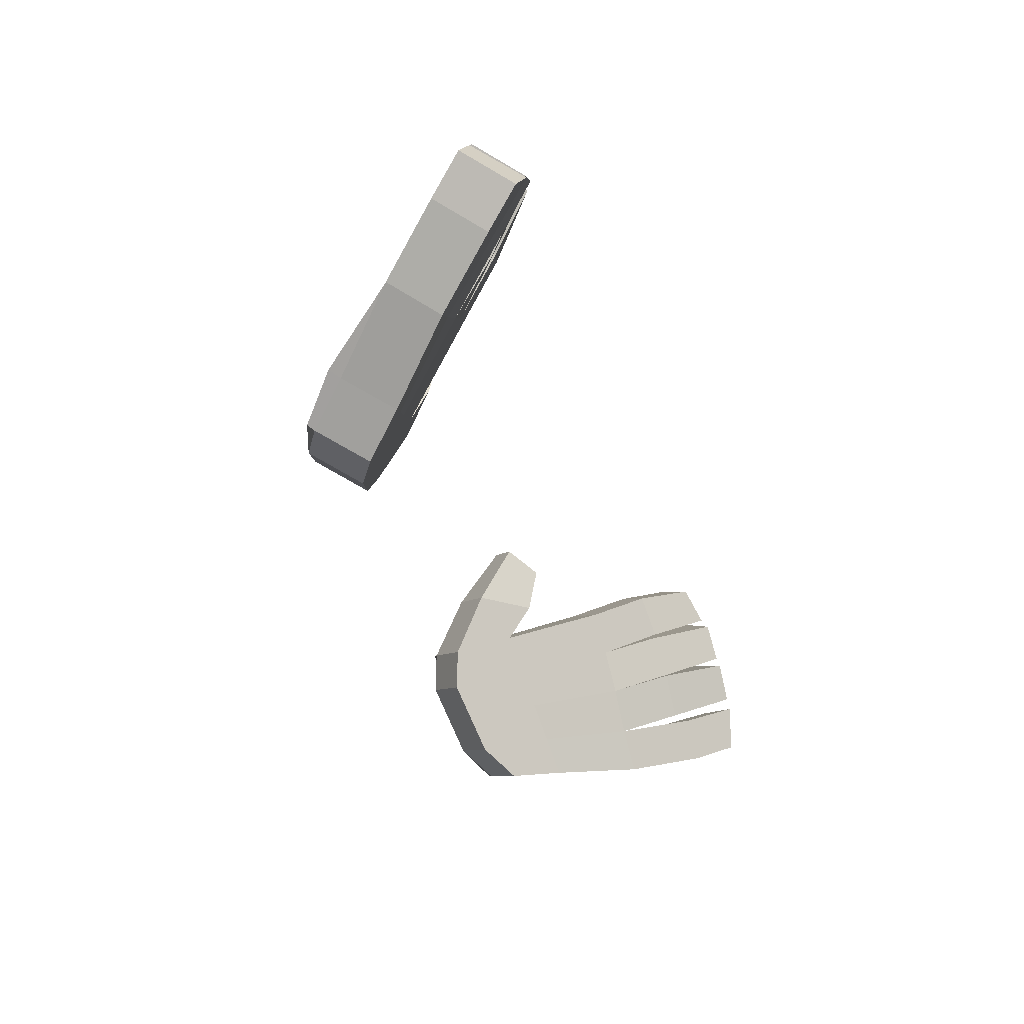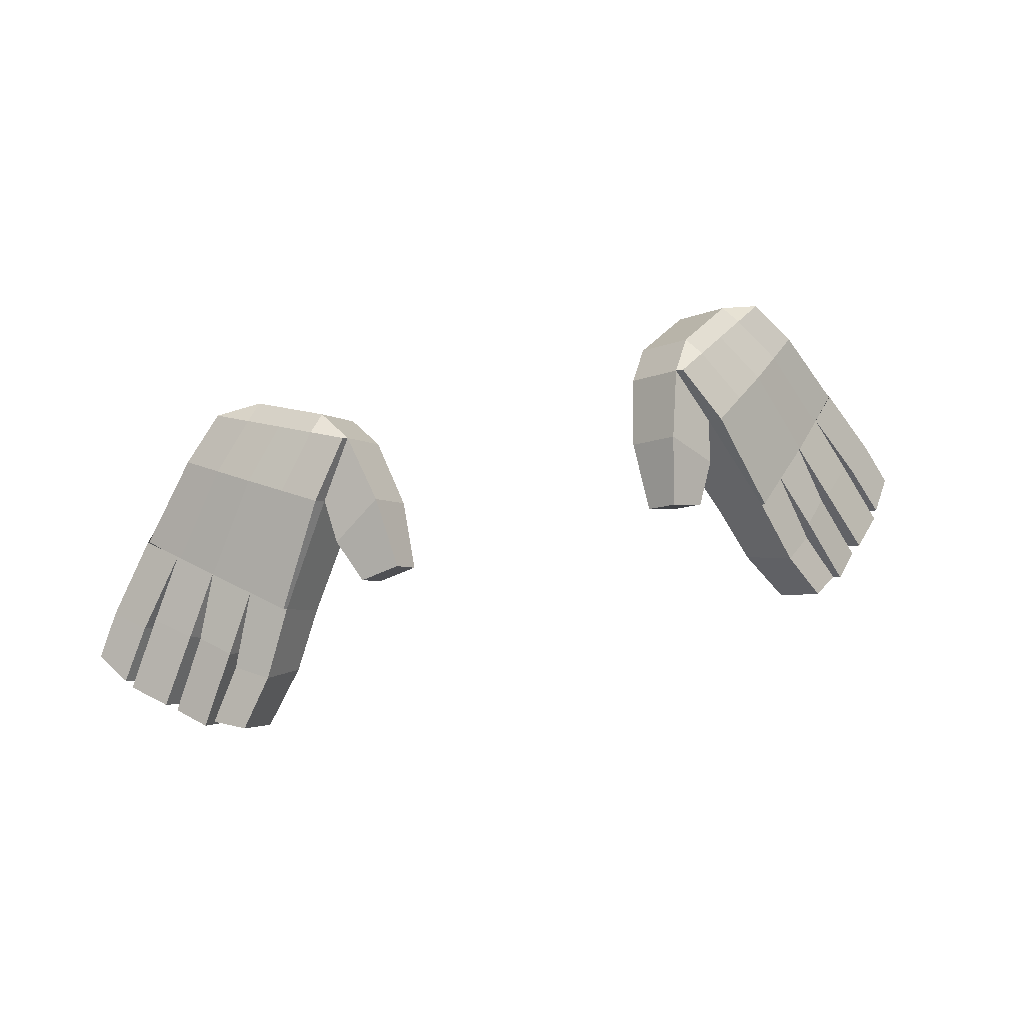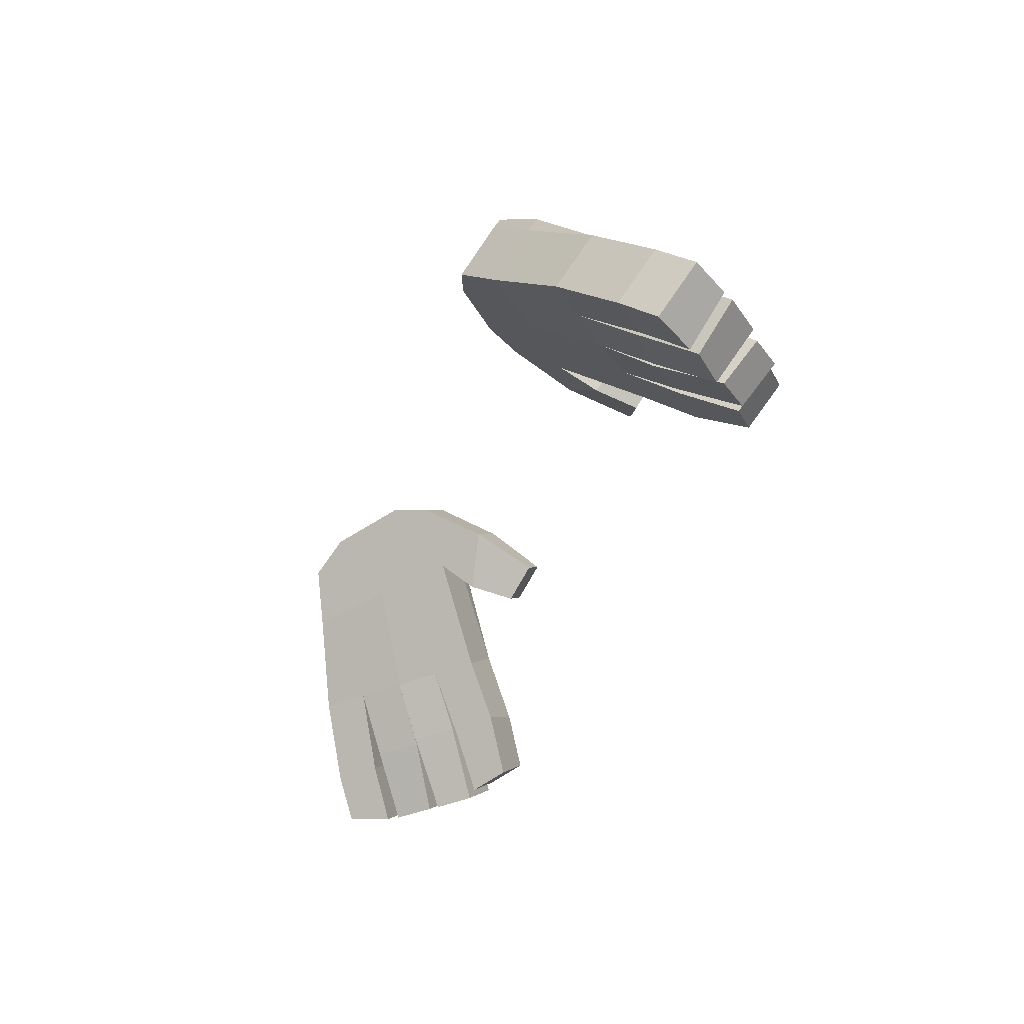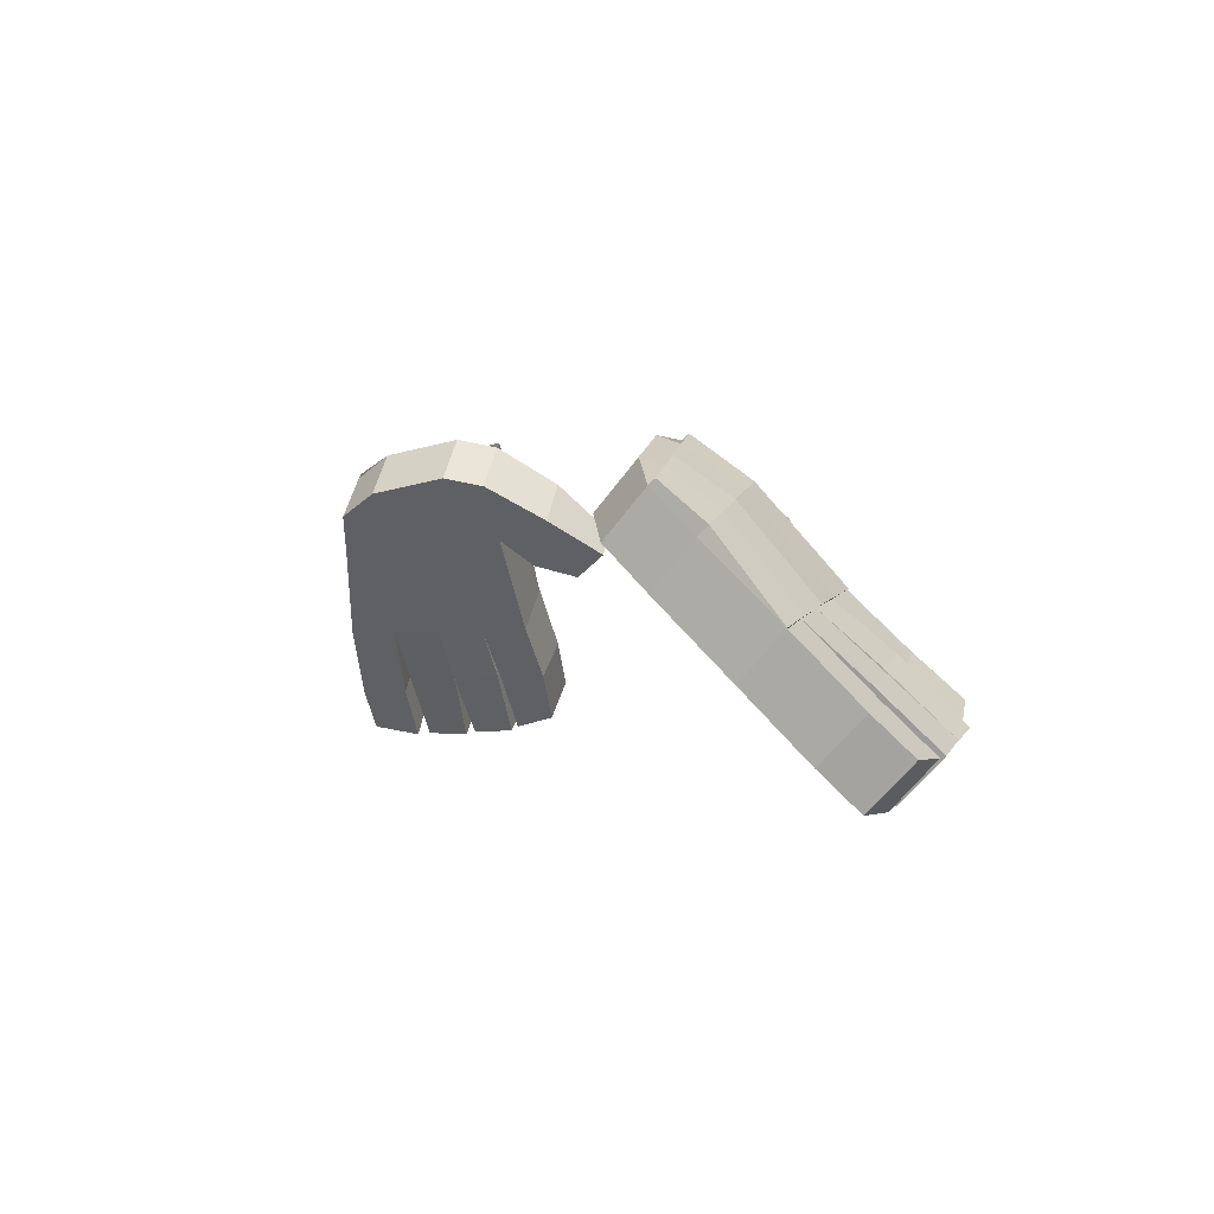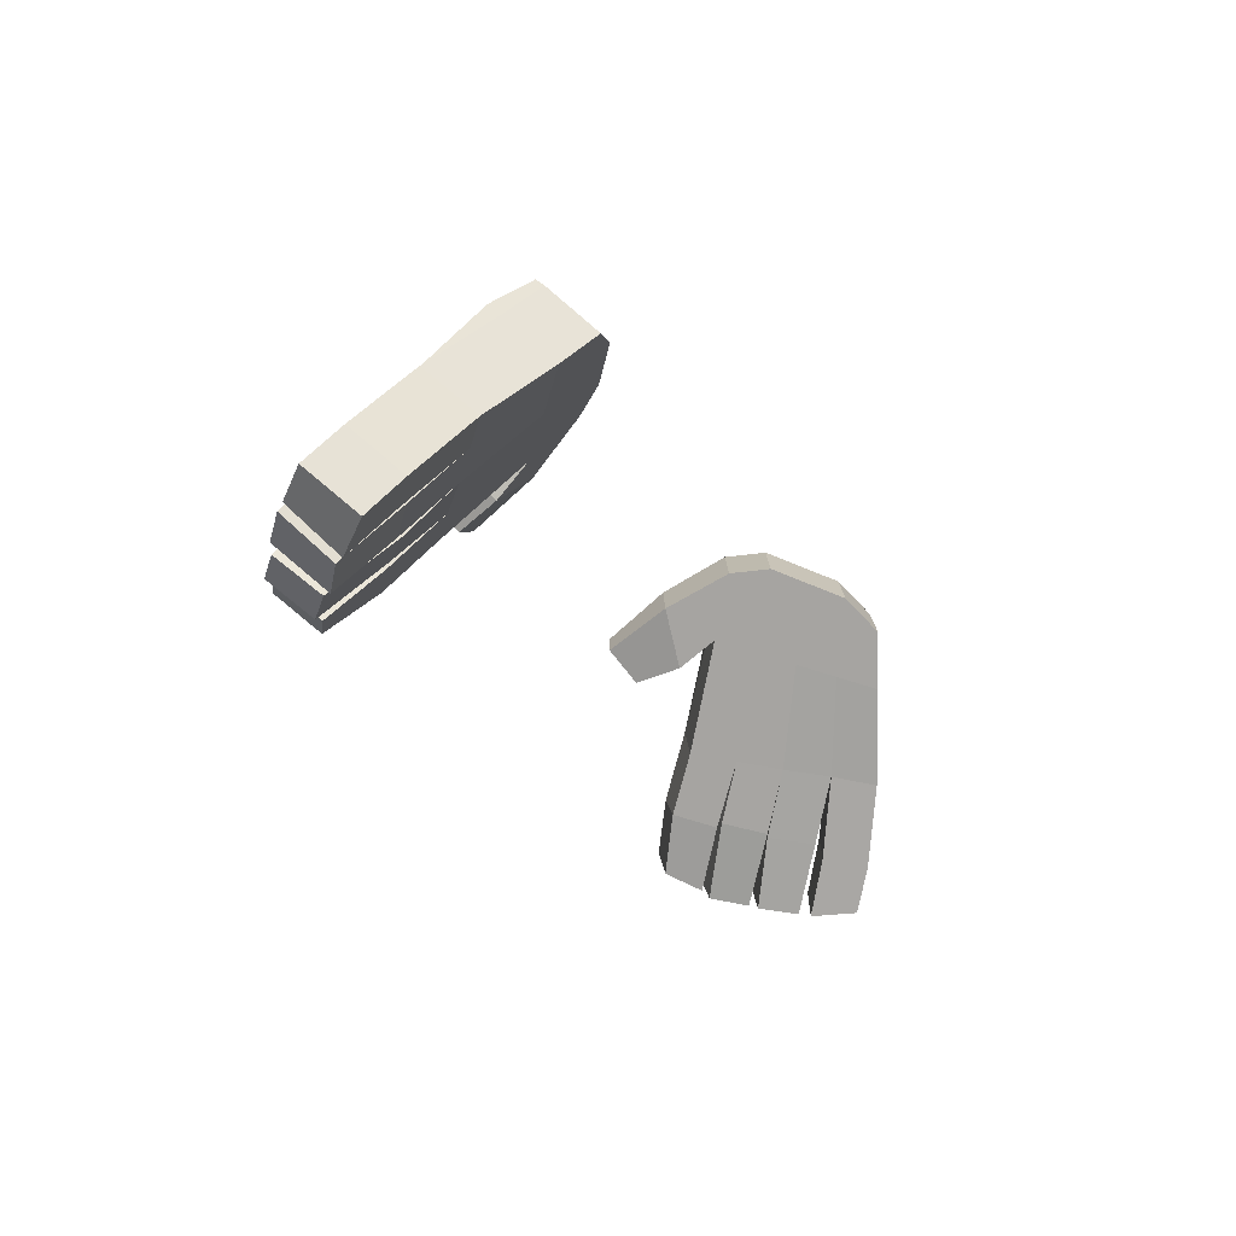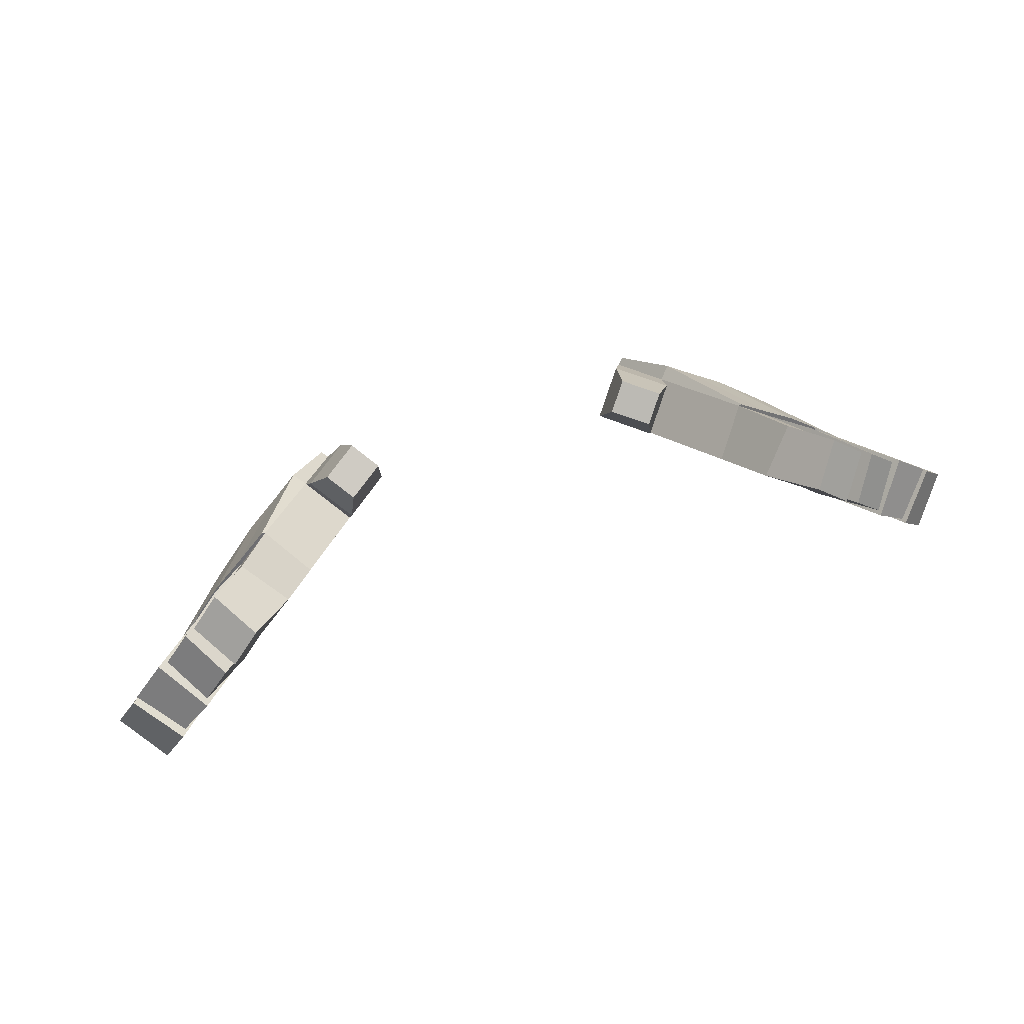
<metadata>
{"format":"obj","ext":"obj","renderer":"f3d","projection":"perspective","resolution":1024,"background":"white","views":[{"elev":-44.9,"azim":107.0,"up":"+Y"},{"elev":50.8,"azim":163.5,"up":"+Z"},{"elev":-41.4,"azim":69.1,"up":"+Z"},{"elev":3.1,"azim":60.0,"up":"+Z"},{"elev":-30.9,"azim":-59.4,"up":"+Z"},{"elev":61.8,"azim":160.2,"up":"+Y"}]}
</metadata>
<code>
o Cube.002_Cube.003
v -1.211 0.8346 0.09384
v -1.509 1.112 0.4235
v -1.897 1.587 -1.159
v -2.18 1.879 -0.8284
v -2.262 0.01736 -0.1656
v -2.56 0.2951 0.164
v -3.06 0.4416 -1.211
v -3.358 0.7296 -0.8903
v -1.462 1.11 -0.3643
v -1.759 1.388 -0.03466
v -2.545 0.1734 -0.5521
v -2.842 0.4511 -0.2224
v -2.769 0.7204 -1.191
v -2.466 1.015 -1.191
v -2.182 1.301 -1.175
v -2.478 1.581 -0.8467
v -2.791 1.273 -0.8523
v -3.094 0.9825 -0.8726
v -1.402 0.5515 0.1601
v -1.665 0.3472 0.09525
v -1.928 0.1429 0.03038
v -2.225 0.4206 0.36
v -1.962 0.6249 0.4249
v -1.7 0.8293 0.4897
v -2.274 0.4075 -0.5051
v -2.003 0.6416 -0.4582
v -1.733 0.8757 -0.4112
v -2.653 2.408 -1.726
v -2.422 2.134 -2.017
v -2.684 1.922 -2.114
v -3.034 1.013 -1.684
v -3.322 1.328 -2.201
v -2.916 2.195 -1.822
v -3.056 1.565 -1.345
v -3.023 1.652 -2.18
v -2.781 1.905 -2.157
v -2.999 2.191 -1.866
v -3.241 1.937 -1.889
v -1.337 1.8 -0.6877
v -1.039 1.883 -0.4888
v -1.21 2.042 -0.2994
v -1.508 1.96 -0.4983
v -1.845 1.468 0.04344
v -2.209 1.878 -0.8211
v -3.072 1.03 -0.8583
v -3.347 0.7354 -0.8846
v -2.916 0.5207 -0.1559
v -2.606 0.3395 0.2042
v -1.818 0.9524 0.3988
v -1.555 1.157 0.4637
v -2.657 0.7663 -0.09563
v -2.5 1.599 -0.8298
v -2.794 1.322 -0.8352
v -2.344 0.5438 0.2691
v -2.081 0.7481 0.3339
v -2.119 1.237 0.000781
v -2.396 1.009 -0.03861
v -2.731 1.308 -1.683
v -2.418 1.621 -1.657
v -2.676 1.966 -1.396
v -2.405 2.192 -1.343
v -2.117 1.88 -1.604
v -2.717 1.89 -1.29
v -2.432 1.586 -1.618
v -2.7 1.288 -1.664
v -2.966 1.613 -1.335
v -3.05 1.573 -2.202
v -3.359 1.275 -1.365
v -3.633 1.579 -1.895
v -3.337 1.875 -1.868
v -1.329 1.601 0.1096
v -1.055 1.345 -0.1947
v -1.419 1.417 -0.5839
v -1.693 1.673 -0.2796
v -3.465 1.26 -1.468
v -3.729 1.007 -1.486
v -3.432 0.719 -1.807
v -3.141 0.9978 -1.787
v -3.692 1.493 -1.888
v -3.906 1.203 -1.826
v -3.608 0.9141 -2.145
v -3.372 1.234 -2.214
f 9 3 4 10
f 31 32 67 58
f 11 5 6 12
f 19 1 2 24
f 25 21 5 11
f 16 52 44 4
f 13 25 11 7
f 7 11 12 8
f 72 40 41 71
f 3 9 27 15
f 15 27 26 14
f 14 26 25 13
f 6 48 47 12
f 23 55 54 22
f 12 47 46 8
f 22 54 48 6
f 10 43 50 2
f 9 1 19 27
f 27 19 20 26
f 26 20 21 25
f 5 21 22 6
f 21 20 23 22
f 20 19 24 23
f 64 36 37 63
f 60 33 30 59
f 29 30 33 28
f 8 46 45 18
f 62 29 28 61
f 61 28 33 60
f 34 70 69 68
f 78 82 79 75
f 59 30 29 62
f 58 67 70 34
f 36 35 38 37
f 66 38 35 65
f 63 37 38 66
f 65 35 36 64
f 18 68 31 13
f 40 39 42 41
f 74 42 39 73
f 71 41 42 74
f 73 39 40 72
f 56 49 50 43
f 52 56 43 44
f 46 47 51 45
f 45 51 57 53
f 53 57 56 52
f 47 48 54 51
f 51 54 55 57
f 57 55 49 56
f 17 34 68 18
f 24 49 55 23
f 17 53 52 16
f 4 44 43 10
f 18 45 53 17
f 2 50 49 24
f 15 59 62 3
f 4 61 60 16
f 3 62 61 4
f 16 60 59 15
f 14 65 64 15
f 16 63 66 17
f 17 66 65 14
f 15 64 63 16
f 69 70 67 32
f 14 58 34 17
f 13 31 58 14
f 9 73 72 1
f 2 71 74 10
f 10 74 73 9
f 1 72 71 2
f 68 69 32 31
f 8 76 77 7
f 7 77 78 13
f 13 78 75 18
f 18 75 76 8
f 82 81 80 79
f 76 80 81 77
f 77 81 82 78
f 75 79 80 76
o Cube.003
v 1.228 0.8733 0.03651
v 1.527 1.062 0.423
v 2.075 1.731 -1.037
v 2.361 1.936 -0.6481
v 2.208 -0.004291 -0.2933
v 2.507 0.1842 0.09314
v 3.119 0.487 -1.21
v 3.419 0.6871 -0.8303
v 1.538 1.187 -0.3561
v 1.837 1.376 0.03039
v 2.533 0.1779 -0.6329
v 2.831 0.3665 -0.2464
v 2.856 0.7897 -1.161
v 2.585 1.113 -1.129
v 2.33 1.422 -1.083
v 2.628 1.613 -0.6979
v 2.908 1.277 -0.7362
v 3.181 0.9617 -0.7865
v 1.385 0.564 0.06643
v 1.63 0.3446 -0.01603
v 1.875 0.1253 -0.09849
v 2.174 0.3138 0.288
v 1.929 0.5332 0.3704
v 1.683 0.7526 0.4529
v 2.284 0.4302 -0.5637
v 2.035 0.6825 -0.4945
v 1.787 0.9348 -0.4253
v 2.949 2.542 -1.42
v 2.713 2.344 -1.764
v 2.959 2.122 -1.879
v 3.184 1.124 -1.584
v 3.539 1.483 -2.026
v 3.195 2.32 -1.535
v 3.236 1.611 -1.159
v 3.273 1.83 -1.969
v 3.056 2.102 -1.919
v 3.28 2.313 -1.574
v 3.496 2.041 -1.624
v 1.506 1.929 -0.5695
v 1.204 2.012 -0.3767
v 1.376 2.12 -0.1547
v 1.678 2.037 -0.3474
v 1.924 1.433 0.1252
v 2.389 1.931 -0.6395
v 3.163 1.008 -0.7659
v 3.409 0.6931 -0.8244
v 2.907 0.4163 -0.1655
v 2.555 0.2164 0.1426
v 1.82 0.8746 0.3899
v 1.575 1.094 0.4724
v 2.67 0.6765 -0.08056
v 2.65 1.625 -0.6773
v 2.915 1.322 -0.7113
v 2.31 0.4358 0.225
v 2.065 0.6552 0.3075
v 2.176 1.183 0.06095
v 2.431 0.9349 0.000532
v 2.913 1.447 -1.552
v 2.631 1.785 -1.493
v 2.902 2.054 -1.166
v 2.653 2.298 -1.092
v 2.355 2.064 -1.416
v 2.928 1.959 -1.072
v 2.64 1.743 -1.459
v 2.879 1.428 -1.538
v 3.151 1.667 -1.147
v 3.294 1.753 -2.002
v 3.509 1.296 -1.21
v 3.851 1.648 -1.667
v 3.584 1.966 -1.609
v 1.421 1.61 0.1832
v 1.145 1.436 -0.1736
v 1.542 1.527 -0.5249
v 1.817 1.701 -0.1682
v 3.621 1.286 -1.308
v 3.859 1.011 -1.351
v 3.559 0.8112 -1.731
v 3.296 1.114 -1.682
v 3.899 1.555 -1.67
v 4.079 1.237 -1.644
v 3.778 1.036 -2.022
v 3.58 1.386 -2.051
f 91 92 86 85
f 113 140 149 114
f 93 94 88 87
f 101 106 84 83
f 107 93 87 103
f 98 86 126 134
f 95 89 93 107
f 89 90 94 93
f 154 153 123 122
f 85 97 109 91
f 97 96 108 109
f 96 95 107 108
f 88 94 129 130
f 105 104 136 137
f 94 90 128 129
f 104 88 130 136
f 92 84 132 125
f 91 109 101 83
f 109 108 102 101
f 108 107 103 102
f 87 88 104 103
f 103 104 105 102
f 102 105 106 101
f 146 145 119 118
f 142 141 112 115
f 111 110 115 112
f 90 100 127 128
f 144 143 110 111
f 143 142 115 110
f 116 150 151 152
f 160 157 161 164
f 141 144 111 112
f 140 116 152 149
f 118 119 120 117
f 148 147 117 120
f 145 148 120 119
f 147 146 118 117
f 100 95 113 150
f 122 123 124 121
f 156 155 121 124
f 153 156 124 123
f 155 154 122 121
f 138 125 132 131
f 134 126 125 138
f 128 127 133 129
f 127 135 139 133
f 135 134 138 139
f 129 133 136 130
f 133 139 137 136
f 139 138 131 137
f 99 100 150 116
f 106 105 137 131
f 99 98 134 135
f 86 92 125 126
f 100 99 135 127
f 84 106 131 132
f 97 85 144 141
f 86 98 142 143
f 85 86 143 144
f 98 97 141 142
f 96 97 146 147
f 98 99 148 145
f 99 96 147 148
f 97 98 145 146
f 151 114 149 152
f 96 99 116 140
f 95 96 140 113
f 91 83 154 155
f 84 92 156 153
f 92 91 155 156
f 83 84 153 154
f 150 113 114 151
f 90 89 159 158
f 89 95 160 159
f 95 100 157 160
f 100 90 158 157
f 164 161 162 163
f 158 159 163 162
f 159 160 164 163
f 157 158 162 161

</code>
